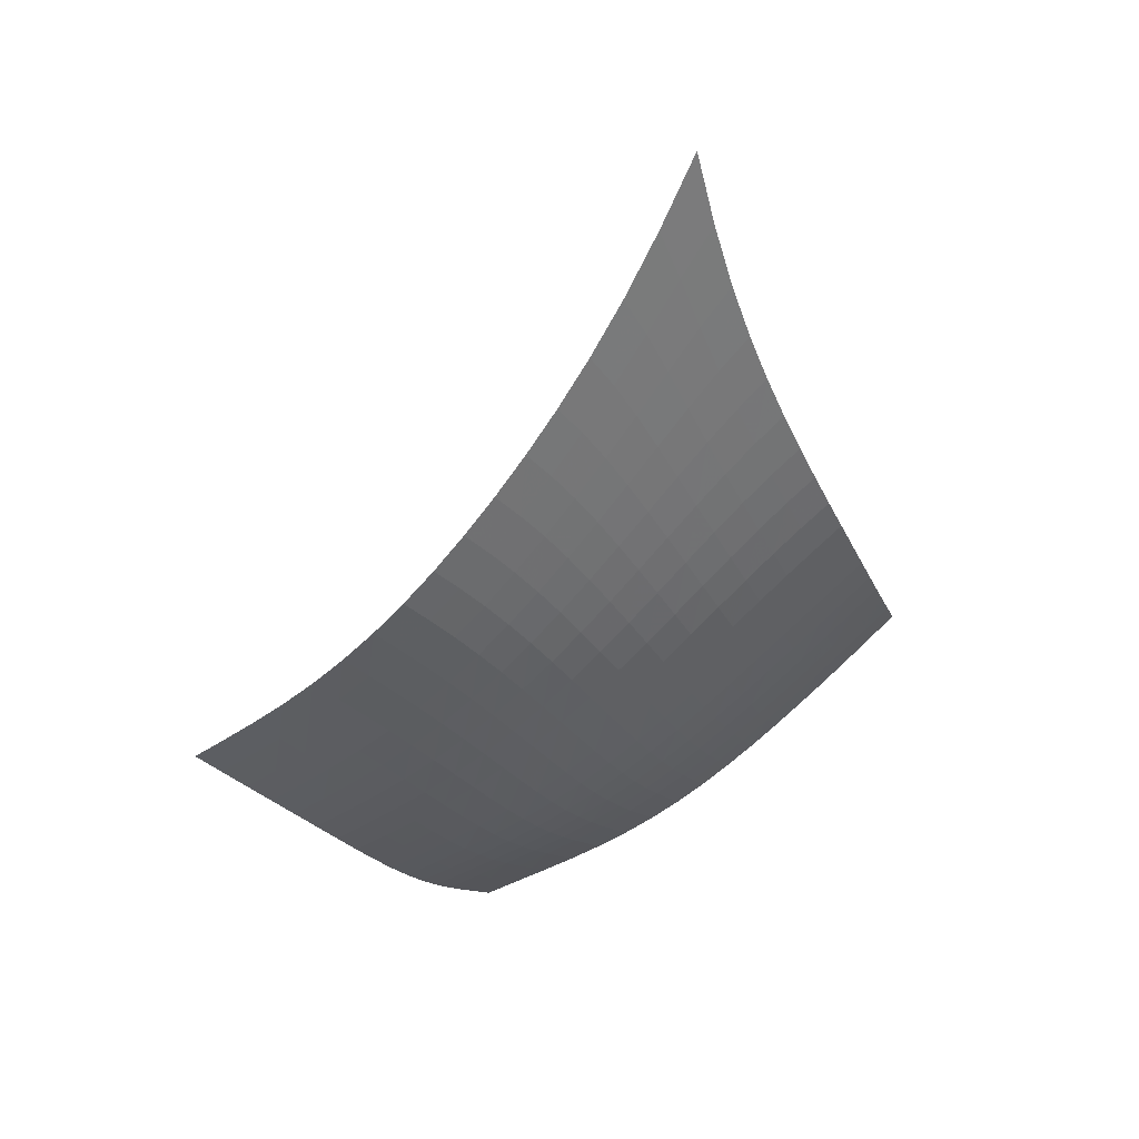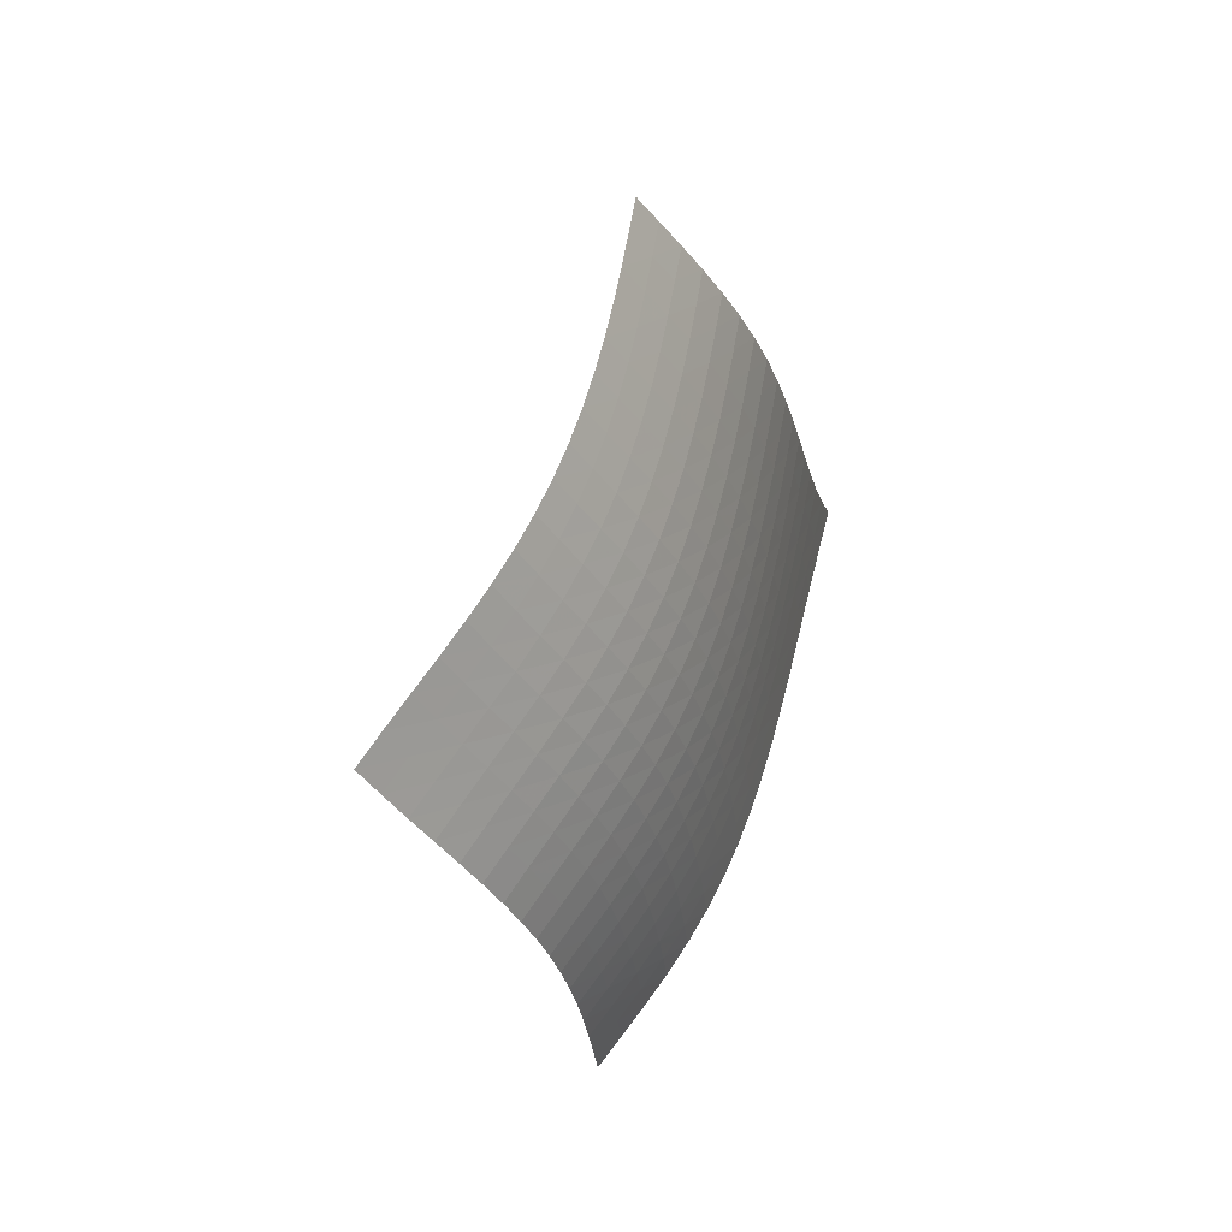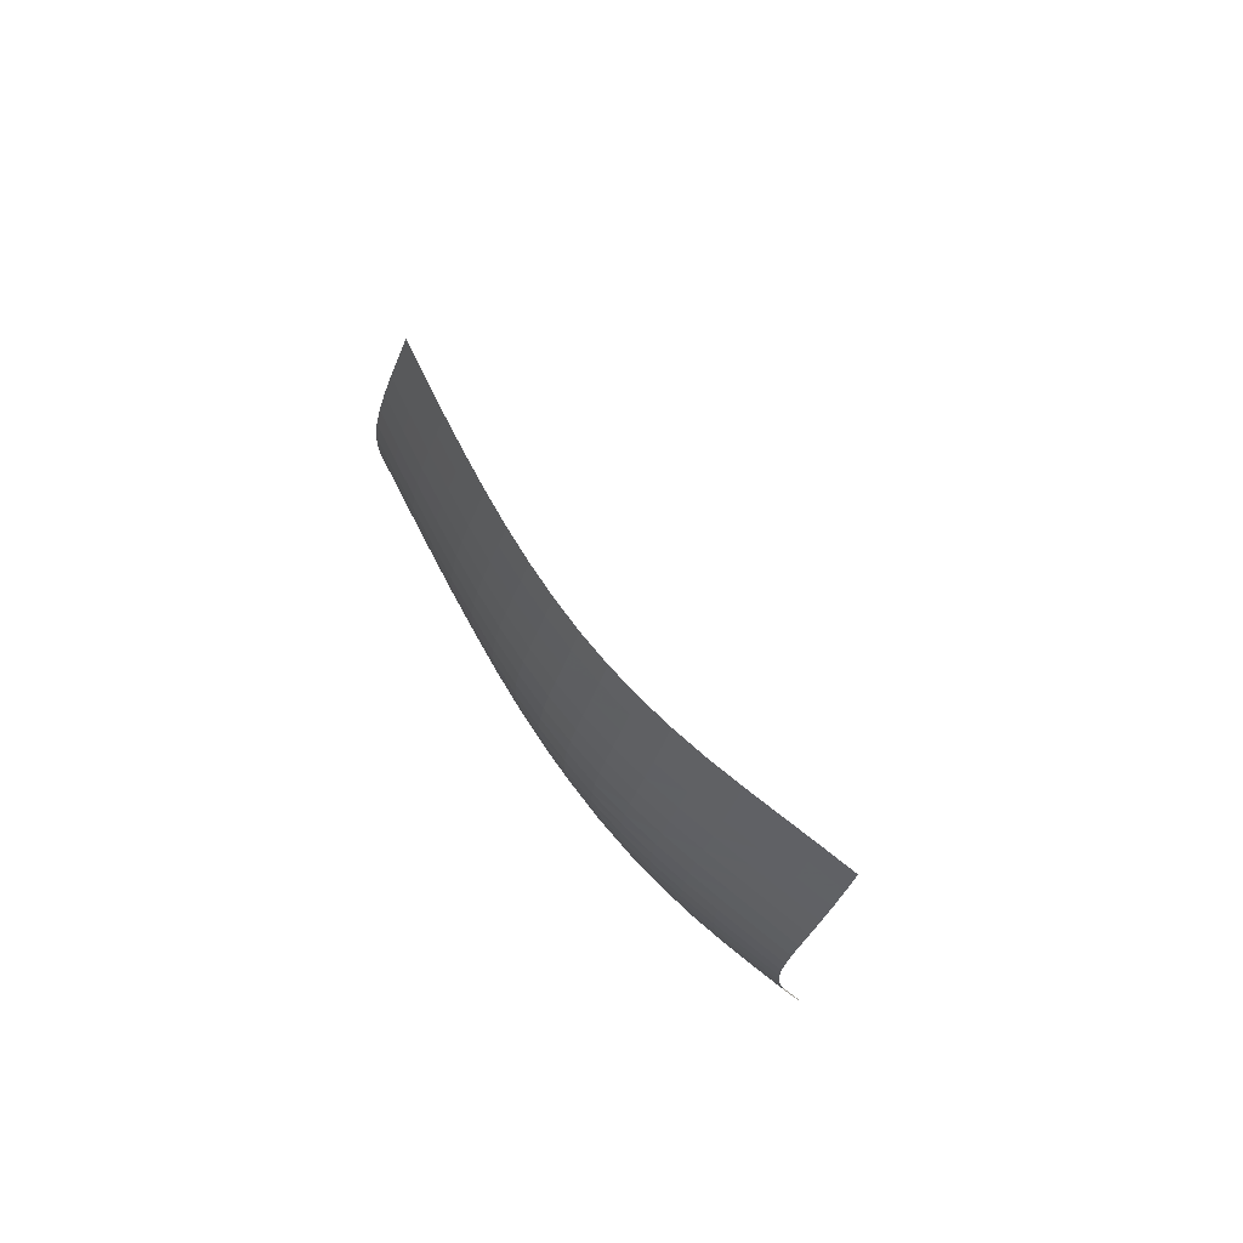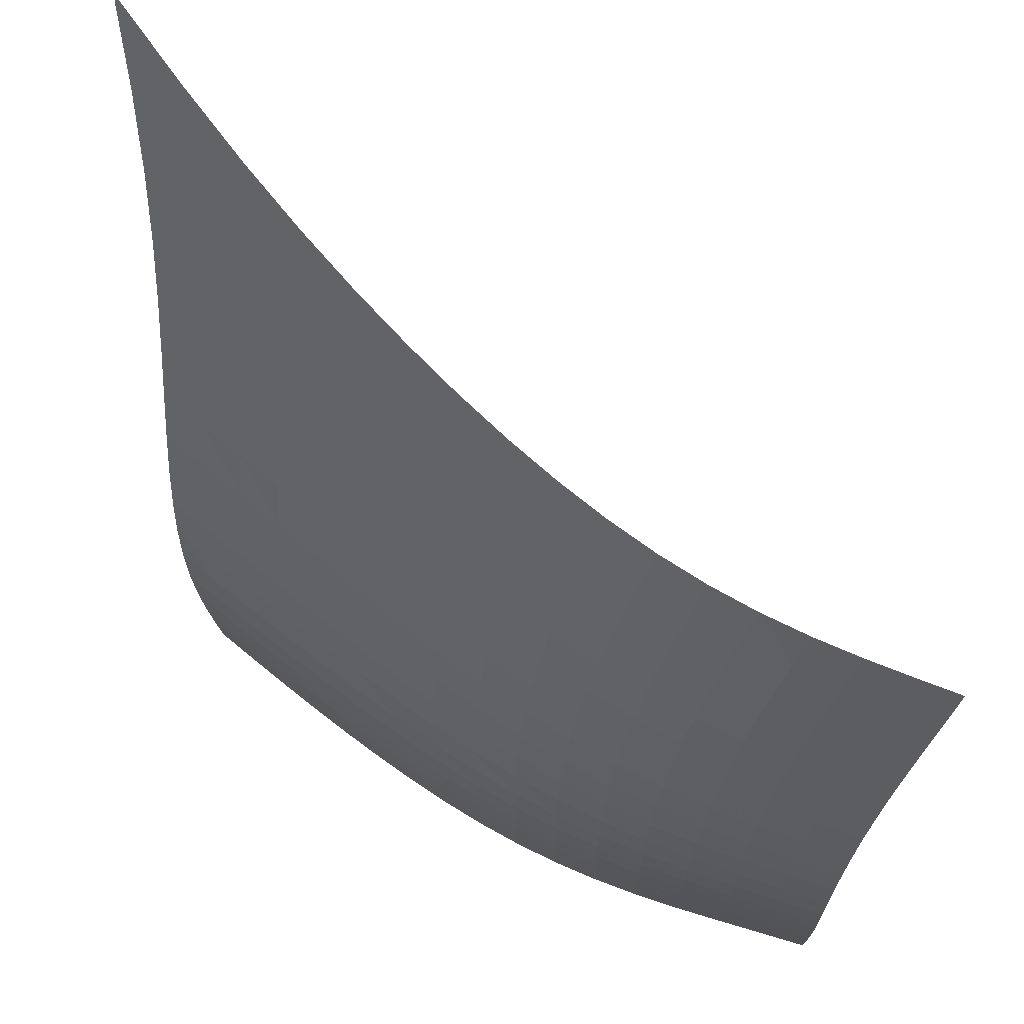
<metadata>
{"format":"obj","ext":"obj","renderer":"f3d","projection":"perspective","resolution":1024,"background":"white","views":[{"elev":19.7,"azim":107.3,"up":"+Y"},{"elev":-74.2,"azim":42.6,"up":"+Y"},{"elev":-55.0,"azim":-109.5,"up":"+Y"},{"elev":-75.1,"azim":-166.6,"up":"+Z"}]}
</metadata>
<code>
v -6.503 -0.0222 6.503
v -3.882 -12.89 16.54
v -16.54 -12.89 3.882
v -13.34 -20.35 13.34
v -15.86 -12.44 3.906
v -15.18 -11.97 3.932
v -14.5 -11.48 3.971
v -13.83 -10.95 4.031
v -13.18 -10.39 4.12
v -12.54 -9.777 4.244
v -11.93 -9.12 4.401
v -11.33 -8.42 4.59
v -10.75 -7.673 4.805
v -10.17 -6.877 5.04
v -9.592 -6.022 5.289
v -9.013 -5.095 5.546
v -8.422 -4.07 5.804
v -7.812 -2.911 6.055
v -7.173 -1.566 6.29
v -6.29 -1.566 7.173
v -6.055 -2.911 7.812
v -5.804 -4.07 8.422
v -5.546 -5.095 9.013
v -5.289 -6.022 9.592
v -5.04 -6.877 10.17
v -4.805 -7.673 10.75
v -4.59 -8.42 11.33
v -4.401 -9.12 11.93
v -4.244 -9.777 12.54
v -4.12 -10.39 13.18
v -4.031 -10.95 13.83
v -3.971 -11.48 14.5
v -3.932 -11.97 15.18
v -3.906 -12.44 15.86
v -4.383 -13.43 16.2
v -4.882 -13.95 15.86
v -5.382 -14.46 15.53
v -5.887 -14.97 15.23
v -6.398 -15.48 14.94
v -6.92 -15.98 14.68
v -7.458 -16.48 14.45
v -8.018 -16.97 14.24
v -8.602 -17.45 14.07
v -9.214 -17.91 13.92
v -9.855 -18.35 13.8
v -10.52 -18.78 13.69
v -11.21 -19.19 13.61
v -11.92 -19.58 13.52
v -12.63 -19.96 13.44
v -13.44 -19.96 12.63
v -13.52 -19.58 11.92
v -13.61 -19.19 11.21
v -13.69 -18.78 10.52
v -13.8 -18.35 9.855
v -13.92 -17.91 9.214
v -14.07 -17.45 8.602
v -14.24 -16.97 8.018
v -14.45 -16.48 7.458
v -14.68 -15.98 6.92
v -14.94 -15.48 6.398
v -15.23 -14.97 5.887
v -15.53 -14.46 5.382
v -15.86 -13.95 4.882
v -16.2 -13.43 4.383
v -6.89 -2.618 6.89
v -7.49 -3.717 6.622
v -8.079 -4.744 6.355
v -8.658 -5.695 6.088
v -9.232 -6.58 5.826
v -9.805 -7.411 5.574
v -10.38 -8.194 5.336
v -10.97 -8.934 5.118
v -11.57 -9.633 4.926
v -12.19 -10.29 4.764
v -12.82 -10.9 4.635
v -13.48 -11.47 4.541
v -14.15 -12 4.477
v -14.83 -12.5 4.435
v -15.51 -12.97 4.407
v -6.622 -3.717 7.49
v -7.193 -4.605 7.193
v -7.76 -5.496 6.907
v -8.325 -6.36 6.63
v -8.89 -7.19 6.362
v -9.459 -7.984 6.106
v -10.03 -8.745 5.865
v -10.62 -9.471 5.645
v -11.22 -10.16 5.451
v -11.84 -10.81 5.286
v -12.47 -11.43 5.154
v -13.13 -12 5.056
v -13.8 -12.53 4.987
v -14.49 -13.02 4.941
v -15.17 -13.49 4.909
v -6.355 -4.744 8.079
v -6.907 -5.496 7.76
v -7.46 -6.28 7.46
v -8.013 -7.066 7.172
v -8.569 -7.839 6.898
v -9.131 -8.594 6.637
v -9.703 -9.326 6.394
v -10.29 -10.03 6.173
v -10.89 -10.71 5.977
v -11.5 -11.35 5.811
v -12.14 -11.96 5.677
v -12.8 -12.52 5.575
v -13.47 -13.05 5.502
v -14.16 -13.54 5.451
v -14.85 -14.01 5.414
v -6.088 -5.695 8.658
v -6.63 -6.36 8.325
v -7.172 -7.066 8.013
v -7.716 -7.788 7.716
v -8.266 -8.512 7.436
v -8.823 -9.229 7.172
v -9.391 -9.931 6.927
v -9.973 -10.61 6.704
v -10.57 -11.27 6.508
v -11.19 -11.9 6.34
v -11.83 -12.5 6.205
v -12.49 -13.05 6.1
v -13.16 -13.57 6.024
v -13.85 -14.06 5.968
v -14.54 -14.52 5.924
v -5.826 -6.58 9.232
v -6.362 -7.19 8.89
v -6.898 -7.839 8.569
v -7.436 -8.512 8.266
v -7.98 -9.194 7.98
v -8.533 -9.876 7.712
v -9.098 -10.55 7.465
v -9.679 -11.21 7.242
v -10.28 -11.85 7.045
v -10.9 -12.46 6.878
v -11.54 -13.04 6.742
v -12.2 -13.59 6.635
v -12.87 -14.1 6.555
v -13.56 -14.58 6.494
v -14.25 -15.04 6.443
v -5.574 -7.411 9.805
v -6.106 -7.984 9.459
v -6.637 -8.594 9.131
v -7.172 -9.229 8.823
v -7.712 -9.876 8.533
v -8.263 -10.53 8.263
v -8.826 -11.17 8.015
v -9.406 -11.81 7.791
v -10.01 -12.43 7.595
v -10.63 -13.03 7.428
v -11.27 -13.59 7.291
v -11.93 -14.13 7.183
v -12.6 -14.63 7.099
v -13.29 -15.1 7.032
v -13.99 -15.55 6.974
v -5.336 -8.194 10.38
v -5.865 -8.745 10.03
v -6.394 -9.326 9.703
v -6.927 -9.931 9.391
v -7.465 -10.55 9.098
v -8.015 -11.17 8.826
v -8.578 -11.8 8.578
v -9.158 -12.41 8.355
v -9.758 -13.01 8.159
v -10.38 -13.59 7.993
v -11.02 -14.14 7.857
v -11.69 -14.66 7.747
v -12.36 -15.15 7.66
v -13.06 -15.61 7.588
v -13.75 -16.05 7.522
v -5.118 -8.934 10.97
v -5.645 -9.471 10.62
v -6.173 -10.03 10.29
v -6.704 -10.61 9.973
v -7.242 -11.21 9.679
v -7.791 -11.81 9.406
v -8.355 -12.41 9.158
v -8.936 -13.01 8.936
v -9.538 -13.59 8.742
v -10.16 -14.15 8.578
v -10.81 -14.69 8.442
v -11.47 -15.19 8.331
v -12.15 -15.67 8.241
v -12.85 -16.12 8.164
v -13.54 -16.55 8.091
v -4.926 -9.633 11.57
v -5.451 -10.16 11.22
v -5.977 -10.71 10.89
v -6.508 -11.27 10.57
v -7.045 -11.85 10.28
v -7.595 -12.43 10.01
v -8.159 -13.01 9.758
v -8.742 -13.59 9.538
v -9.346 -14.15 9.346
v -9.972 -14.7 9.183
v -10.62 -15.22 9.049
v -11.29 -15.71 8.938
v -11.97 -16.18 8.846
v -12.67 -16.62 8.764
v -13.37 -17.04 8.684
v -4.764 -10.29 12.19
v -5.286 -10.81 11.84
v -5.811 -11.35 11.5
v -6.34 -11.9 11.19
v -6.878 -12.46 10.9
v -7.428 -13.03 10.63
v -7.993 -13.59 10.38
v -8.578 -14.15 10.16
v -9.183 -14.7 9.972
v -9.812 -15.22 9.812
v -10.46 -15.73 9.679
v -11.13 -16.21 9.569
v -11.82 -16.66 9.476
v -12.51 -17.09 9.39
v -13.22 -17.51 9.304
v -4.635 -10.9 12.82
v -5.154 -11.43 12.47
v -5.677 -11.96 12.14
v -6.205 -12.5 11.83
v -6.742 -13.04 11.54
v -7.291 -13.59 11.27
v -7.857 -14.14 11.02
v -8.442 -14.69 10.81
v -9.049 -15.22 10.62
v -9.679 -15.73 10.46
v -10.33 -16.22 10.33
v -11 -16.69 10.22
v -11.69 -17.13 10.13
v -12.39 -17.55 10.04
v -13.09 -17.96 9.951
v -4.541 -11.47 13.48
v -5.056 -12 13.13
v -5.575 -12.52 12.8
v -6.1 -13.05 12.49
v -6.635 -13.59 12.2
v -7.183 -14.13 11.93
v -7.747 -14.66 11.69
v -8.331 -15.19 11.47
v -8.938 -15.71 11.29
v -9.569 -16.21 11.13
v -10.22 -16.69 11
v -10.9 -17.14 10.9
v -11.59 -17.57 10.8
v -12.29 -17.98 10.72
v -12.99 -18.38 10.62
v -4.477 -12 14.15
v -4.987 -12.53 13.8
v -5.502 -13.05 13.47
v -6.024 -13.57 13.16
v -6.555 -14.1 12.87
v -7.099 -14.63 12.6
v -7.66 -15.15 12.36
v -8.241 -15.67 12.15
v -8.846 -16.18 11.97
v -9.476 -16.66 11.82
v -10.13 -17.13 11.69
v -10.8 -17.57 11.59
v -11.49 -17.99 11.49
v -12.2 -18.4 11.41
v -12.9 -18.79 11.31
v -4.435 -12.5 14.83
v -4.941 -13.02 14.49
v -5.451 -13.54 14.16
v -5.968 -14.06 13.85
v -6.494 -14.58 13.56
v -7.032 -15.1 13.29
v -7.588 -15.61 13.06
v -8.164 -16.12 12.85
v -8.764 -16.62 12.67
v -9.39 -17.09 12.51
v -10.04 -17.55 12.39
v -10.72 -17.98 12.29
v -11.41 -18.4 12.2
v -12.11 -18.8 12.11
v -12.82 -19.19 12.02
v -4.407 -12.97 15.51
v -4.909 -13.49 15.17
v -5.414 -14.01 14.85
v -5.924 -14.52 14.54
v -6.443 -15.04 14.25
v -6.974 -15.55 13.99
v -7.522 -16.05 13.75
v -8.091 -16.55 13.54
v -8.684 -17.04 13.37
v -9.304 -17.51 13.22
v -9.951 -17.96 13.09
v -10.62 -18.38 12.99
v -11.31 -18.79 12.9
v -12.02 -19.19 12.82
v -12.73 -19.58 12.73
f 289 49 4
f 289 4 50
f 5 79 64
f 5 64 3
f 79 94 63
f 79 63 64
f 94 109 62
f 94 62 63
f 109 124 61
f 109 61 62
f 124 139 60
f 124 60 61
f 139 154 59
f 139 59 60
f 154 169 58
f 154 58 59
f 169 184 57
f 169 57 58
f 184 199 56
f 184 56 57
f 199 214 55
f 199 55 56
f 214 229 54
f 214 54 55
f 229 244 53
f 229 53 54
f 244 259 52
f 244 52 53
f 259 274 51
f 259 51 52
f 274 289 50
f 274 50 51
f 1 20 65
f 1 65 19
f 19 65 66
f 19 66 18
f 18 66 67
f 18 67 17
f 17 67 68
f 17 68 16
f 16 68 69
f 16 69 15
f 15 69 70
f 15 70 14
f 14 70 71
f 14 71 13
f 13 71 72
f 13 72 12
f 12 72 73
f 12 73 11
f 11 73 74
f 11 74 10
f 10 74 75
f 10 75 9
f 9 75 76
f 9 76 8
f 8 76 77
f 8 77 7
f 7 77 78
f 7 78 6
f 6 78 79
f 6 79 5
f 20 21 80
f 20 80 65
f 65 80 81
f 65 81 66
f 66 81 82
f 66 82 67
f 67 82 83
f 67 83 68
f 68 83 84
f 68 84 69
f 69 84 85
f 69 85 70
f 70 85 86
f 70 86 71
f 71 86 87
f 71 87 72
f 72 87 88
f 72 88 73
f 73 88 89
f 73 89 74
f 74 89 90
f 74 90 75
f 75 90 91
f 75 91 76
f 76 91 92
f 76 92 77
f 77 92 93
f 77 93 78
f 78 93 94
f 78 94 79
f 21 22 95
f 21 95 80
f 80 95 96
f 80 96 81
f 81 96 97
f 81 97 82
f 82 97 98
f 82 98 83
f 83 98 99
f 83 99 84
f 84 99 100
f 84 100 85
f 85 100 101
f 85 101 86
f 86 101 102
f 86 102 87
f 87 102 103
f 87 103 88
f 88 103 104
f 88 104 89
f 89 104 105
f 89 105 90
f 90 105 106
f 90 106 91
f 91 106 107
f 91 107 92
f 92 107 108
f 92 108 93
f 93 108 109
f 93 109 94
f 22 23 110
f 22 110 95
f 95 110 111
f 95 111 96
f 96 111 112
f 96 112 97
f 97 112 113
f 97 113 98
f 98 113 114
f 98 114 99
f 99 114 115
f 99 115 100
f 100 115 116
f 100 116 101
f 101 116 117
f 101 117 102
f 102 117 118
f 102 118 103
f 103 118 119
f 103 119 104
f 104 119 120
f 104 120 105
f 105 120 121
f 105 121 106
f 106 121 122
f 106 122 107
f 107 122 123
f 107 123 108
f 108 123 124
f 108 124 109
f 23 24 125
f 23 125 110
f 110 125 126
f 110 126 111
f 111 126 127
f 111 127 112
f 112 127 128
f 112 128 113
f 113 128 129
f 113 129 114
f 114 129 130
f 114 130 115
f 115 130 131
f 115 131 116
f 116 131 132
f 116 132 117
f 117 132 133
f 117 133 118
f 118 133 134
f 118 134 119
f 119 134 135
f 119 135 120
f 120 135 136
f 120 136 121
f 121 136 137
f 121 137 122
f 122 137 138
f 122 138 123
f 123 138 139
f 123 139 124
f 24 25 140
f 24 140 125
f 125 140 141
f 125 141 126
f 126 141 142
f 126 142 127
f 127 142 143
f 127 143 128
f 128 143 144
f 128 144 129
f 129 144 145
f 129 145 130
f 130 145 146
f 130 146 131
f 131 146 147
f 131 147 132
f 132 147 148
f 132 148 133
f 133 148 149
f 133 149 134
f 134 149 150
f 134 150 135
f 135 150 151
f 135 151 136
f 136 151 152
f 136 152 137
f 137 152 153
f 137 153 138
f 138 153 154
f 138 154 139
f 25 26 155
f 25 155 140
f 140 155 156
f 140 156 141
f 141 156 157
f 141 157 142
f 142 157 158
f 142 158 143
f 143 158 159
f 143 159 144
f 144 159 160
f 144 160 145
f 145 160 161
f 145 161 146
f 146 161 162
f 146 162 147
f 147 162 163
f 147 163 148
f 148 163 164
f 148 164 149
f 149 164 165
f 149 165 150
f 150 165 166
f 150 166 151
f 151 166 167
f 151 167 152
f 152 167 168
f 152 168 153
f 153 168 169
f 153 169 154
f 26 27 170
f 26 170 155
f 155 170 171
f 155 171 156
f 156 171 172
f 156 172 157
f 157 172 173
f 157 173 158
f 158 173 174
f 158 174 159
f 159 174 175
f 159 175 160
f 160 175 176
f 160 176 161
f 161 176 177
f 161 177 162
f 162 177 178
f 162 178 163
f 163 178 179
f 163 179 164
f 164 179 180
f 164 180 165
f 165 180 181
f 165 181 166
f 166 181 182
f 166 182 167
f 167 182 183
f 167 183 168
f 168 183 184
f 168 184 169
f 27 28 185
f 27 185 170
f 170 185 186
f 170 186 171
f 171 186 187
f 171 187 172
f 172 187 188
f 172 188 173
f 173 188 189
f 173 189 174
f 174 189 190
f 174 190 175
f 175 190 191
f 175 191 176
f 176 191 192
f 176 192 177
f 177 192 193
f 177 193 178
f 178 193 194
f 178 194 179
f 179 194 195
f 179 195 180
f 180 195 196
f 180 196 181
f 181 196 197
f 181 197 182
f 182 197 198
f 182 198 183
f 183 198 199
f 183 199 184
f 28 29 200
f 28 200 185
f 185 200 201
f 185 201 186
f 186 201 202
f 186 202 187
f 187 202 203
f 187 203 188
f 188 203 204
f 188 204 189
f 189 204 205
f 189 205 190
f 190 205 206
f 190 206 191
f 191 206 207
f 191 207 192
f 192 207 208
f 192 208 193
f 193 208 209
f 193 209 194
f 194 209 210
f 194 210 195
f 195 210 211
f 195 211 196
f 196 211 212
f 196 212 197
f 197 212 213
f 197 213 198
f 198 213 214
f 198 214 199
f 29 30 215
f 29 215 200
f 200 215 216
f 200 216 201
f 201 216 217
f 201 217 202
f 202 217 218
f 202 218 203
f 203 218 219
f 203 219 204
f 204 219 220
f 204 220 205
f 205 220 221
f 205 221 206
f 206 221 222
f 206 222 207
f 207 222 223
f 207 223 208
f 208 223 224
f 208 224 209
f 209 224 225
f 209 225 210
f 210 225 226
f 210 226 211
f 211 226 227
f 211 227 212
f 212 227 228
f 212 228 213
f 213 228 229
f 213 229 214
f 30 31 230
f 30 230 215
f 215 230 231
f 215 231 216
f 216 231 232
f 216 232 217
f 217 232 233
f 217 233 218
f 218 233 234
f 218 234 219
f 219 234 235
f 219 235 220
f 220 235 236
f 220 236 221
f 221 236 237
f 221 237 222
f 222 237 238
f 222 238 223
f 223 238 239
f 223 239 224
f 224 239 240
f 224 240 225
f 225 240 241
f 225 241 226
f 226 241 242
f 226 242 227
f 227 242 243
f 227 243 228
f 228 243 244
f 228 244 229
f 31 32 245
f 31 245 230
f 230 245 246
f 230 246 231
f 231 246 247
f 231 247 232
f 232 247 248
f 232 248 233
f 233 248 249
f 233 249 234
f 234 249 250
f 234 250 235
f 235 250 251
f 235 251 236
f 236 251 252
f 236 252 237
f 237 252 253
f 237 253 238
f 238 253 254
f 238 254 239
f 239 254 255
f 239 255 240
f 240 255 256
f 240 256 241
f 241 256 257
f 241 257 242
f 242 257 258
f 242 258 243
f 243 258 259
f 243 259 244
f 32 33 260
f 32 260 245
f 245 260 261
f 245 261 246
f 246 261 262
f 246 262 247
f 247 262 263
f 247 263 248
f 248 263 264
f 248 264 249
f 249 264 265
f 249 265 250
f 250 265 266
f 250 266 251
f 251 266 267
f 251 267 252
f 252 267 268
f 252 268 253
f 253 268 269
f 253 269 254
f 254 269 270
f 254 270 255
f 255 270 271
f 255 271 256
f 256 271 272
f 256 272 257
f 257 272 273
f 257 273 258
f 258 273 274
f 258 274 259
f 33 34 275
f 33 275 260
f 260 275 276
f 260 276 261
f 261 276 277
f 261 277 262
f 262 277 278
f 262 278 263
f 263 278 279
f 263 279 264
f 264 279 280
f 264 280 265
f 265 280 281
f 265 281 266
f 266 281 282
f 266 282 267
f 267 282 283
f 267 283 268
f 268 283 284
f 268 284 269
f 269 284 285
f 269 285 270
f 270 285 286
f 270 286 271
f 271 286 287
f 271 287 272
f 272 287 288
f 272 288 273
f 273 288 289
f 273 289 274
f 34 2 35
f 34 35 275
f 275 35 36
f 275 36 276
f 276 36 37
f 276 37 277
f 277 37 38
f 277 38 278
f 278 38 39
f 278 39 279
f 279 39 40
f 279 40 280
f 280 40 41
f 280 41 281
f 281 41 42
f 281 42 282
f 282 42 43
f 282 43 283
f 283 43 44
f 283 44 284
f 284 44 45
f 284 45 285
f 285 45 46
f 285 46 286
f 286 46 47
f 286 47 287
f 287 47 48
f 287 48 288
f 288 48 49
f 288 49 289

</code>
